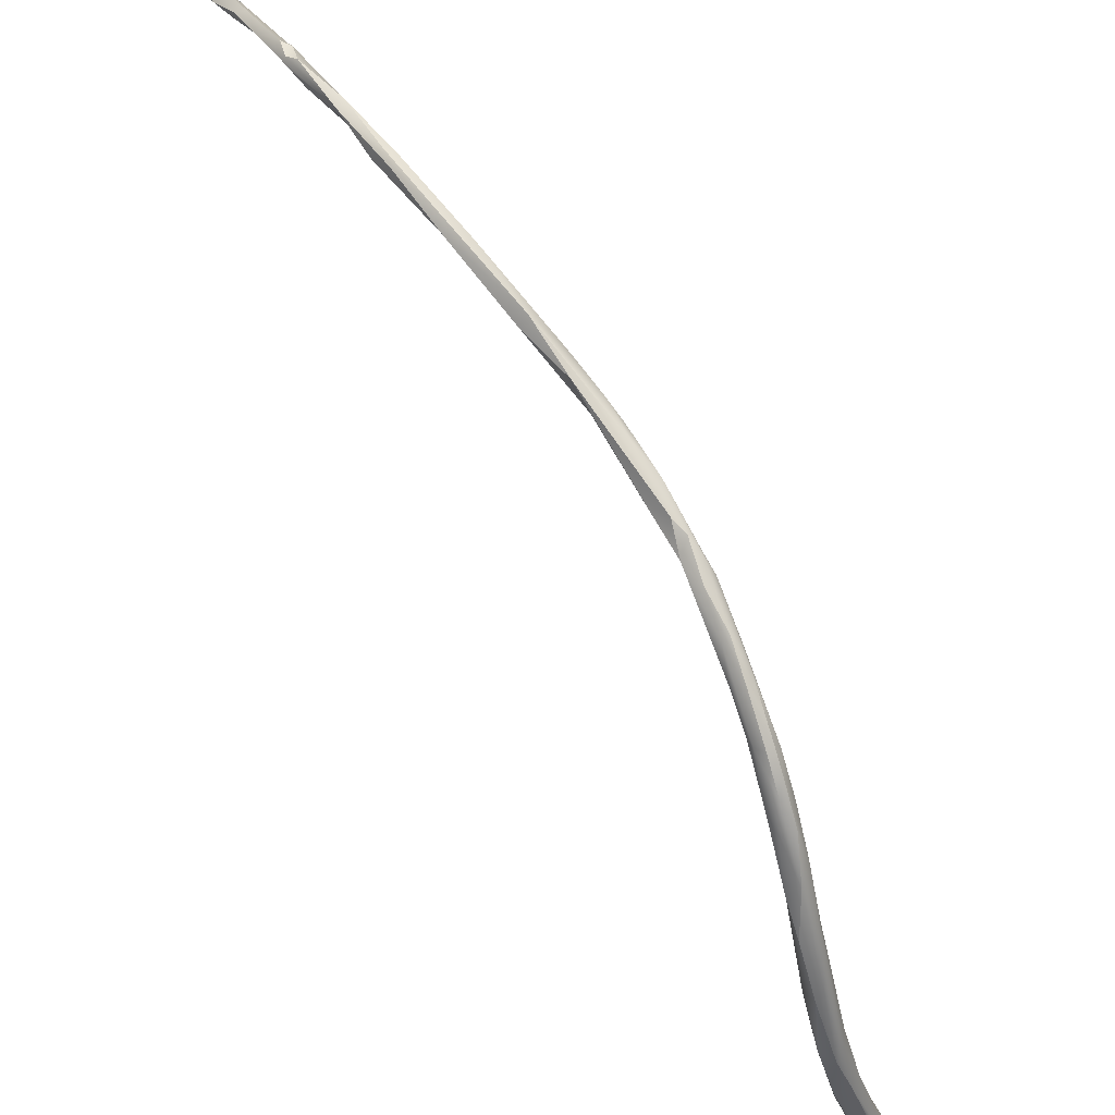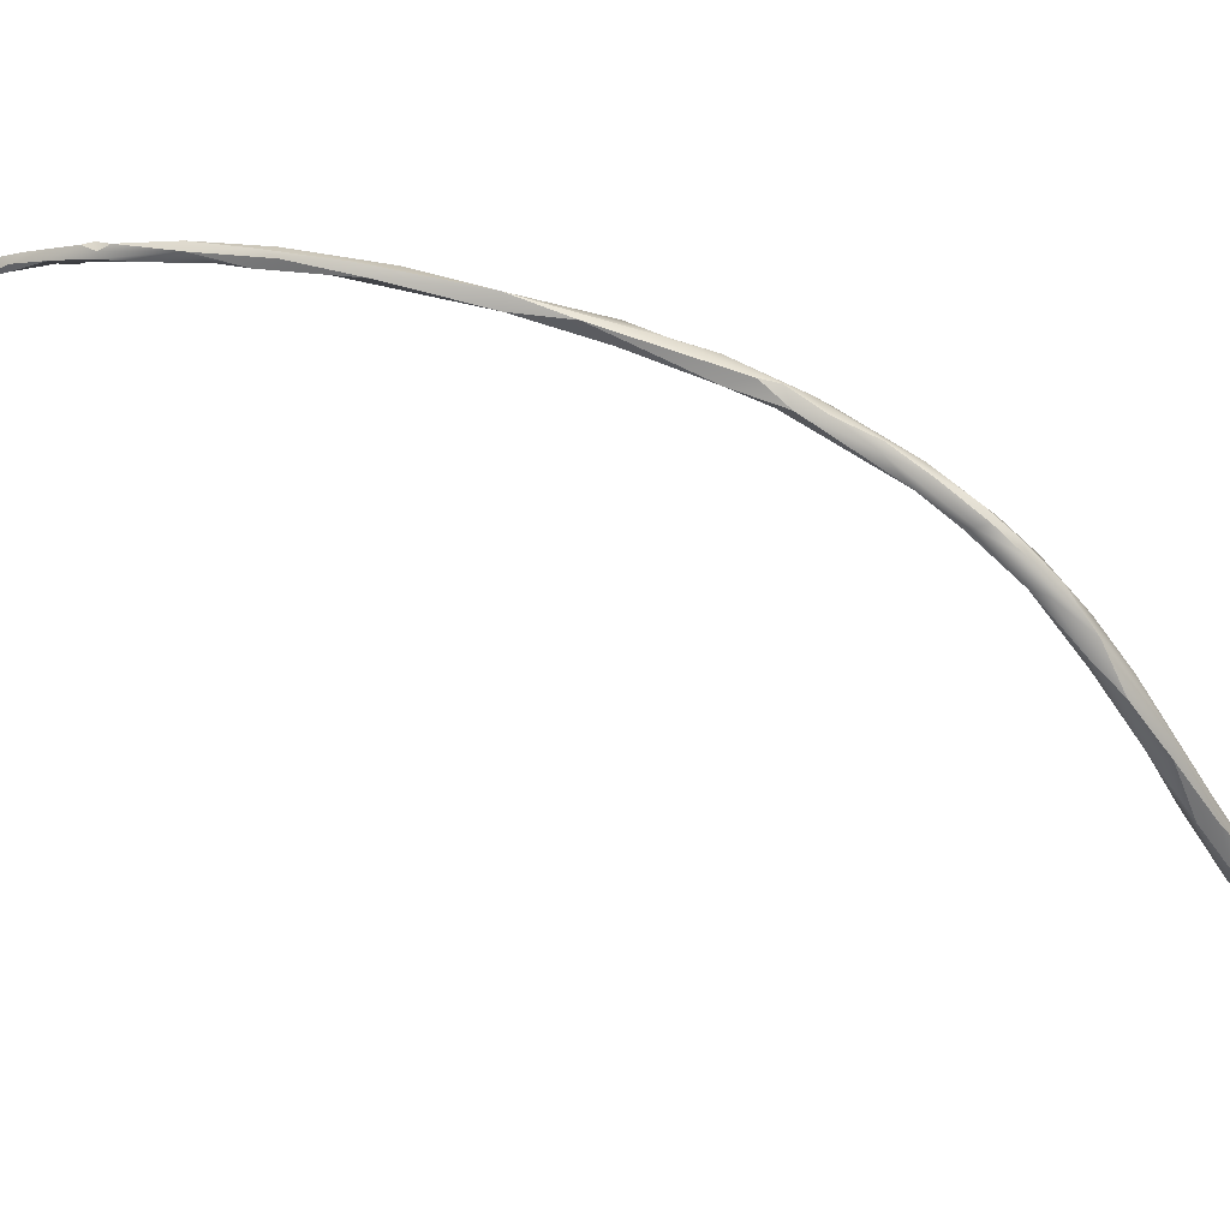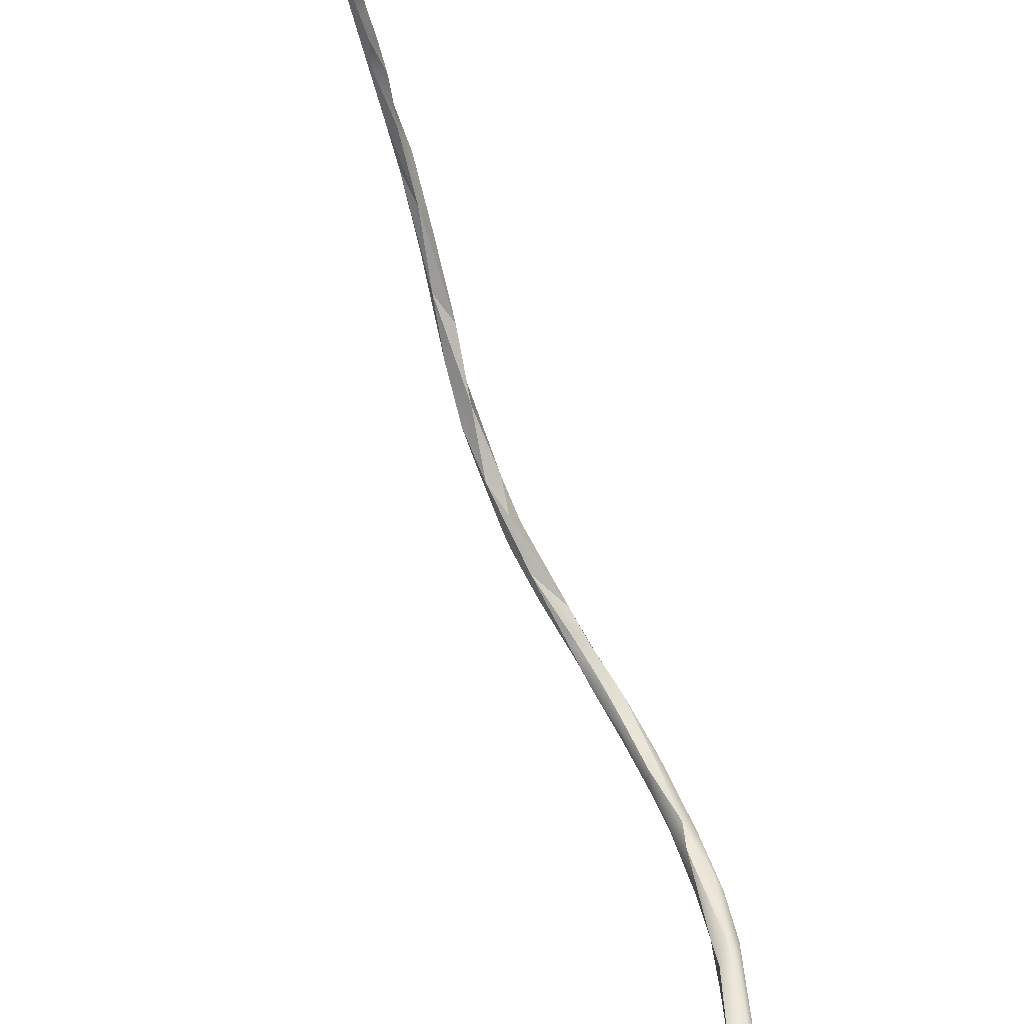
<metadata>
{"format":"obj","ext":"obj","renderer":"f3d","projection":"perspective","resolution":1024,"background":"white","views":[{"elev":75.1,"azim":162.5,"up":"+Y"},{"elev":59.8,"azim":125.2,"up":"+Y"},{"elev":-69.2,"azim":34.8,"up":"+Y"}]}
</metadata>
<code>
v -20.08 -80.43 1570
v -20.28 -79.98 1569
v -20.28 -80.43 1569
v -20.28 -80.52 1570
v -20.55 -80.03 1569
v -19.7 -81.03 1570
v -19.98 -81.06 1570
v -19.44 -81.63 1570
v -19.41 -81.63 1570
v -19.48 -81.8 1570
v -19.68 -81.43 1570
v -22.21 -76.23 1565
v -22.16 -76.41 1565
v -21.9 -76.83 1566
v -22.03 -77.23 1567
v -22.28 -76.76 1566
v -22.08 -76.83 1566
v -22.06 -77.15 1566
v -21.65 -77.23 1567
v -21.43 -77.94 1567
v -21.71 -77.83 1567
v -21.16 -78.23 1568
v -21.28 -78.23 1568
v -23.81 -74.63 1561
v -23.68 -74.97 1562
v -23.48 -74.73 1562
v -23.68 -74.78 1562
v -23.08 -75.23 1563
v -23.28 -75.43 1563
v -22.48 -75.83 1565
v -22.78 -75.43 1564
v -22.67 -75.59 1564
v -22.68 -75.83 1564
v -22.66 -76.13 1565
v -22.88 -75.32 1564
v -22.88 -75.43 1564
v -22.88 -75.79 1564
v -23.08 -75.15 1564
v -23.08 -75.41 1564
v -23.3 -75.4 1564
v -23.02 -75.72 1564
v -22.48 -76.05 1565
v -22.3 -76.75 1566
v -24.62 -74.23 1559
v -24.48 -74.62 1560
v -24.68 -74.13 1559
v -25.17 -74.29 1559
v -24.09 -74.33 1561
v -24.07 -74.36 1561
v -24.34 -74.43 1561
v -23.88 -74.84 1562
v -26.28 -74.91 1555
v -26.82 -74.63 1554
v -26.63 -74.62 1555
v -26.83 -74.83 1555
v -25.48 -74.43 1557
v -25.68 -74.19 1557
v -26.08 -74.39 1556
v -26.23 -74.62 1556
v -25.48 -74.57 1558
v -27.01 -75.03 1552
v -26.72 -75.02 1553
v -27.28 -75 1551
v -27.28 -74.87 1552
v -27.08 -74.8 1553
v -27.16 -74.83 1553
v -27.48 -76.19 1547
v -27.67 -76.05 1548
v -27.81 -76.46 1547
v -27.24 -76.03 1548
v -27.29 -75.85 1548
v -27.49 -75.78 1548
v -27.48 -76.03 1549
v -27.48 -76.24 1548
v -27.48 -76.62 1548
v -27.67 -75.73 1548
v -27.8 -76.02 1548
v -27.68 -76.03 1549
v -27.8 -76.43 1548
v -27.2 -75.63 1549
v -27.28 -75.23 1550
v -27.47 -75.16 1550
v -27.48 -75.4 1549
v -27.48 -75.63 1551
v -27.66 -75.4 1550
v -27.71 -75.63 1550
v -27.08 -75.39 1552
v -27.47 -75.05 1552
v -27.59 -75.23 1551
v -27.5 -75.23 1552
v -27.09 -75.23 1553
v -27.18 -77.65 1546
v -27.23 -78.05 1546
v -27.48 -77.34 1546
v -27.48 -78.18 1546
v -27.67 -78.15 1545
v -27.21 -76.63 1547
v -27.31 -76.65 1547
v -27.48 -77.18 1547
v -27.67 -76.64 1547
v -27.76 -77.25 1546
v -27.79 -77.22 1546
v -27.67 -77.25 1547
v -27.12 -79.55 1544
v -27.28 -79.43 1544
v -27.48 -79.22 1544
v -27.21 -78.23 1545
v -27.29 -79.4 1545
v -27.75 -78.36 1545
v -27.75 -79.1 1544
v -27.66 -79.08 1545
v -27.47 -80.99 1543
v -27.18 -80.66 1543
v -27.17 -80.83 1543
v -27.48 -80.03 1544
v -27.68 -80.73 1543
v -27.8 -80.77 1543
v -27.33 -82.03 1542
v -27.39 -82.6 1542
v -27.48 -82.32 1543
v -27.7 -81.83 1542
v -27.92 -81.88 1542
v -27.86 -81.99 1543
v -27.88 -82.83 1542
v -28.1 -82.86 1542
v -27.86 -84.38 1541
v -27.93 -84.62 1541
v -28.12 -83.02 1542
v -28.09 -83.24 1542
v -28.4 -83.92 1541
v -28.33 -84.51 1542
v -28.24 -85.51 1541
v -28.28 -84.63 1541
v -28.33 -85.5 1540
v -28.62 -84.63 1541
v -28.86 -85.23 1541
v -29.08 -85.81 1540
v -29.49 -87.01 1540
v -28.99 -87.19 1540
v -29.08 -86.81 1540
v -29.05 -86.92 1540
v -29.3 -87.74 1540
v -29.28 -86.24 1540
v -29.28 -86.83 1540
v -29.36 -87.71 1540
v -29.61 -87 1540
v -29.68 -87.65 1540
v -30.19 -87.93 1540
v -30.09 -88.63 1539
v -30.47 -88.83 1540
v -30.72 -88.86 1539
v -30.27 -89.01 1540
v -30.23 -89.47 1539
v -30.67 -90.03 1539
v -30.79 -90.35 1539
v -30.68 -90.31 1539
v -30.8 -90.09 1539
v -30.89 -90.57 1539
v -30.86 -90.48 1539
v -31.06 -90.19 1539
v -31.07 -90.42 1539
v -31.08 -90.57 1539
v -31.08 -90.61 1539
v -31.04 -90.35 1539
v -31.08 -90.65 1539
v -31.18 -89.87 1539
v -31.4 -90.01 1539
v -31.27 -90.23 1539
v -31.41 -90.23 1539
v -31.4 -90.17 1539
v -31.27 -90.42 1539
v -31.45 -90.42 1539
v -31.27 -90.61 1539
v -31.27 -90.55 1539
v -31.49 -90.23 1539
v -20.08 -80.43 1570
v -20.08 -80.43 1570
v -20.08 -80.43 1570
v -20.28 -79.98 1569
v -20.28 -79.98 1569
v -20.28 -79.98 1569
v -20.28 -79.98 1569
v -20.28 -79.98 1569
v -20.28 -80.43 1569
v -20.28 -80.43 1569
v -20.28 -80.43 1569
v -20.28 -80.52 1570
v -20.28 -80.52 1570
v -20.28 -80.52 1570
v -20.28 -80.52 1570
v -20.55 -80.03 1569
v -20.55 -80.03 1569
v -20.55 -80.03 1569
v -19.7 -81.03 1570
v -19.7 -81.03 1570
v -19.98 -81.06 1570
v -19.98 -81.06 1570
v -19.98 -81.06 1570
v -19.44 -81.63 1570
v -19.44 -81.63 1570
v -19.44 -81.63 1570
v -19.41 -81.63 1570
v -19.41 -81.63 1570
v -19.41 -81.63 1570
v -19.48 -81.8 1570
v -19.48 -81.8 1570
v -19.48 -81.8 1570
v -19.68 -81.43 1570
v -19.68 -81.43 1570
v -19.68 -81.43 1570
v -22.21 -76.23 1565
v -22.16 -76.41 1565
v -21.9 -76.83 1566
v -21.9 -76.83 1566
v -21.9 -76.83 1566
v -22.03 -77.23 1567
v -22.03 -77.23 1567
v -22.28 -76.76 1566
v -22.08 -76.83 1566
v -22.06 -77.15 1566
v -22.06 -77.15 1566
v -21.65 -77.23 1567
v -21.65 -77.23 1567
v -21.65 -77.23 1567
v -21.43 -77.94 1567
v -21.43 -77.94 1567
v -21.71 -77.83 1567
v -21.71 -77.83 1567
v -21.16 -78.23 1568
v -21.16 -78.23 1568
v -21.16 -78.23 1568
v -21.28 -78.23 1568
v -21.28 -78.23 1568
v -23.81 -74.63 1561
v -23.68 -74.97 1562
v -23.68 -74.97 1562
v -23.48 -74.73 1562
v -23.48 -74.73 1562
v -23.68 -74.78 1562
v -23.68 -74.78 1562
v -23.08 -75.23 1563
v -23.08 -75.23 1563
v -23.28 -75.43 1563
v -22.48 -75.83 1565
v -22.48 -75.83 1565
v -22.78 -75.43 1564
v -22.66 -76.13 1565
v -22.88 -75.32 1564
v -22.88 -75.43 1564
v -22.88 -75.43 1564
v -22.88 -75.79 1564
v -22.88 -75.79 1564
v -23.08 -75.15 1564
v -23.08 -75.15 1564
v -23.08 -75.15 1564
v -23.08 -75.41 1564
v -23.3 -75.4 1564
v -23.02 -75.72 1564
v -22.48 -76.05 1565
v -22.3 -76.75 1566
v -24.62 -74.23 1559
v -24.62 -74.23 1559
v -24.48 -74.62 1560
v -24.48 -74.62 1560
v -24.48 -74.62 1560
v -24.48 -74.62 1560
v -24.68 -74.13 1559
v -25.17 -74.29 1559
v -24.09 -74.33 1561
v -24.07 -74.36 1561
v -24.34 -74.43 1561
v -24.34 -74.43 1561
v -24.34 -74.43 1561
v -24.34 -74.43 1561
v -23.88 -74.84 1562
v -23.88 -74.84 1562
v -26.28 -74.91 1555
v -26.28 -74.91 1555
v -26.28 -74.91 1555
v -26.83 -74.83 1555
v -26.83 -74.83 1555
v -25.48 -74.43 1557
v -25.48 -74.43 1557
v -25.48 -74.43 1557
v -25.48 -74.43 1557
v -25.68 -74.19 1557
v -25.68 -74.19 1557
v -26.08 -74.39 1556
v -26.08 -74.39 1556
v -26.08 -74.39 1556
v -26.23 -74.62 1556
v -26.23 -74.62 1556
v -25.48 -74.57 1558
v -25.48 -74.57 1558
v -25.48 -74.57 1558
v -25.48 -74.57 1558
v -27.01 -75.03 1552
v -27.01 -75.03 1552
v -26.72 -75.02 1553
v -26.72 -75.02 1553
v -26.72 -75.02 1553
v -27.28 -75 1551
v -27.28 -74.87 1552
v -27.08 -74.8 1553
v -27.08 -74.8 1553
v -27.16 -74.83 1553
v -27.67 -76.05 1548
v -27.24 -76.03 1548
v -27.49 -75.78 1548
v -27.48 -76.03 1549
v -27.48 -76.24 1548
v -27.48 -76.62 1548
v -27.67 -75.73 1548
v -27.8 -76.02 1548
v -27.68 -76.03 1549
v -27.8 -76.43 1548
v -27.2 -75.63 1549
v -27.2 -75.63 1549
v -27.2 -75.63 1549
v -27.47 -75.16 1550
v -27.48 -75.4 1549
v -27.48 -75.63 1551
v -27.48 -75.63 1551
v -27.48 -75.63 1551
v -27.71 -75.63 1550
v -27.08 -75.39 1552
v -27.08 -75.39 1552
v -27.59 -75.23 1551
v -27.5 -75.23 1552
v -27.09 -75.23 1553
v -27.09 -75.23 1553
v -27.09 -75.23 1553
v -27.18 -77.65 1546
v -27.23 -78.05 1546
v -27.48 -77.34 1546
v -27.48 -78.18 1546
v -27.21 -76.63 1547
v -27.21 -76.63 1547
v -27.48 -77.18 1547
v -27.67 -76.64 1547
v -27.79 -77.22 1546
v -27.28 -79.43 1544
v -27.28 -79.43 1544
v -27.21 -78.23 1545
v -27.21 -78.23 1545
v -27.29 -79.4 1545
v -27.29 -79.4 1545
v -27.29 -79.4 1545
v -27.75 -78.36 1545
v -27.75 -79.1 1544
v -27.47 -80.99 1543
v -27.17 -80.83 1543
v -27.17 -80.83 1543
v -27.48 -80.03 1544
v -27.48 -80.03 1544
v -27.8 -80.77 1543
v -27.8 -80.77 1543
v -27.33 -82.03 1542
v -27.7 -81.83 1542
v -27.92 -81.88 1542
v -27.86 -81.99 1543
v -27.86 -81.99 1543
v -27.88 -82.83 1542
v -28.1 -82.86 1542
v -27.86 -84.38 1541
v -28.4 -83.92 1541
v -28.33 -84.51 1542
v -28.33 -85.5 1540
v -28.62 -84.63 1541
v -28.86 -85.23 1541
v -29.08 -85.81 1540
v -29.08 -86.81 1540
v -29.28 -86.83 1540
v -30.09 -88.63 1539
v -30.09 -88.63 1539
v -30.47 -88.83 1540
v -31.06 -90.19 1539
v -31.06 -90.19 1539
v -31.07 -90.42 1539
v -31.07 -90.42 1539
v -31.08 -90.57 1539
v -31.08 -90.61 1539
v -31.04 -90.35 1539
v -31.08 -90.65 1539
v -31.08 -90.65 1539
v -31.08 -90.65 1539
v -31.4 -90.01 1539
v -31.27 -90.23 1539
v -31.27 -90.23 1539
v -31.41 -90.23 1539
v -31.4 -90.17 1539
v -31.27 -90.42 1539
v -31.45 -90.42 1539
v -31.45 -90.42 1539
v -31.27 -90.61 1539
v -31.27 -90.55 1539
v -31.27 -90.55 1539
v -31.49 -90.23 1539
v -31.49 -90.23 1539
v -31.49 -90.23 1539
g grp1
f 3 22 2
f 229 184 5
f 179 6 1
f 1 6 11
f 176 4 185
f 187 177 208
f 209 7 188
f 180 189 196
f 186 181 178
f 190 5 184
f 191 189 180
f 182 197 194
f 11 6 8
f 199 195 9
f 200 202 10
f 210 201 205
f 203 194 197
f 204 198 206
f 207 7 209
f 30 12 13
f 34 244 212
f 17 211 42
f 20 14 19
f 213 17 222
f 18 225 21
f 220 214 226
f 12 215 13
f 17 213 211
f 212 214 220
f 15 223 219
f 23 223 15
f 221 227 216
f 212 43 34
f 219 259 16
f 43 212 220
f 219 16 15
f 216 218 221
f 232 230 224
f 19 231 20
f 20 231 192
f 193 21 225
f 233 228 191
f 233 217 228
f 232 183 230
f 180 233 191
f 26 49 27
f 24 48 237
f 26 269 49
f 50 239 270
f 271 51 240
f 234 238 25
f 234 25 45
f 263 235 275
f 238 38 35
f 28 238 31
f 31 238 35
f 241 246 37
f 27 253 26
f 236 242 29
f 29 242 251
f 238 28 25
f 254 240 40
f 40 240 51
f 243 275 235
f 275 243 257
f 243 252 257
f 42 211 245
f 31 32 245
f 32 42 245
f 33 246 244
f 33 244 34
f 35 36 31
f 36 32 31
f 32 36 42
f 246 33 37
f 37 33 34
f 255 39 248
f 249 248 39
f 250 41 259
f 250 256 41
f 247 258 252
f 256 254 40
f 256 40 41
f 258 257 252
f 260 258 247
f 258 260 218
f 259 41 16
f 260 221 218
f 44 45 56
f 57 46 261
f 57 261 282
f 47 267 286
f 52 283 60
f 293 284 264
f 46 269 261
f 234 45 44
f 47 50 267
f 268 294 272
f 265 273 295
f 24 262 48
f 276 274 266
f 269 46 49
f 50 270 267
f 65 53 58
f 304 288 62
f 62 61 304
f 58 53 287
f 289 277 299
f 300 278 91
f 54 286 53
f 59 286 54
f 54 55 59
f 291 280 279
f 279 280 330
f 55 54 53
f 290 57 282
f 289 285 277
f 294 268 292
f 59 47 286
f 296 291 279
f 297 301 87
f 326 300 91
f 298 63 64
f 298 64 305
f 302 88 303
f 88 66 303
f 53 65 66
f 53 66 55
f 303 66 65
f 98 67 71
f 98 71 97
f 67 72 71
f 67 98 94
f 309 67 68
f 67 94 100
f 100 68 67
f 69 307 340
f 71 80 70
f 71 70 97
f 75 337 308
f 71 72 83
f 81 71 83
f 80 71 81
f 73 308 84
f 74 308 73
f 75 308 74
f 309 76 321
f 321 76 85
f 68 76 309
f 310 322 78
f 311 310 78
f 311 78 312
f 79 312 78
f 85 313 77
f 77 313 307
f 307 69 77
f 314 69 316
f 314 316 315
f 81 63 298
f 298 80 81
f 323 317 327
f 81 82 63
f 81 83 82
f 308 318 84
f 321 85 320
f 86 315 324
f 85 77 325
f 315 86 314
f 327 331 323
f 319 297 87
f 302 320 88
f 90 66 88
f 88 320 85
f 88 85 89
f 88 89 90
f 85 325 89
f 328 86 324
f 329 328 324
f 306 329 332
f 281 306 332
f 332 329 324
f 94 98 92
f 98 97 92
f 333 338 93
f 94 92 107
f 333 93 104
f 335 344 106
f 335 96 101
f 335 106 96
f 101 96 109
f 101 109 102
f 341 349 103
f 95 103 349
f 337 75 99
f 334 337 99
f 334 99 336
f 312 79 103
f 312 103 339
f 339 103 95
f 340 335 101
f 340 101 69
f 101 102 69
f 103 79 341
f 102 316 69
f 108 113 104
f 96 116 110
f 116 117 110
f 111 350 356
f 104 345 333
f 105 345 104
f 93 108 104
f 106 344 342
f 346 334 336
f 111 95 349
f 106 116 96
f 96 110 109
f 349 350 111
f 111 347 95
f 118 114 119
f 112 352 358
f 353 105 104
f 104 113 114
f 114 113 119
f 342 351 106
f 112 343 352
f 115 113 348
f 120 113 115
f 111 354 347
f 351 116 106
f 357 354 111
f 116 122 117
f 357 360 123
f 123 354 357
f 112 358 121
f 113 120 119
f 116 351 359
f 359 122 116
f 361 124 120
f 360 128 123
f 362 128 363
f 359 129 122
f 122 129 125
f 128 360 364
f 355 361 120
f 135 129 133
f 138 135 133
f 369 136 130
f 118 119 126
f 119 127 126
f 119 120 127
f 133 129 359
f 121 358 133
f 133 358 365
f 131 120 124
f 127 120 131
f 129 130 125
f 364 366 128
f 129 369 130
f 128 366 367
f 128 367 363
f 365 134 133
f 132 368 126
f 126 127 132
f 140 133 134
f 372 368 142
f 132 142 368
f 141 127 131
f 131 144 141
f 367 366 373
f 366 370 373
f 138 133 140
f 137 135 138
f 143 373 370
f 143 136 369
f 143 369 371
f 138 148 137
f 371 148 143
f 149 138 140
f 142 374 372
f 141 139 127
f 127 139 132
f 142 132 139
f 139 141 145
f 142 139 153
f 139 145 153
f 148 146 143
f 373 143 146
f 144 147 141
f 145 141 147
f 373 146 147
f 166 138 149
f 166 148 138
f 152 153 145
f 147 152 145
f 151 148 166
f 146 148 151
f 150 147 146
f 146 151 376
f 151 170 376
f 164 152 150
f 166 167 151
f 151 387 170
f 150 391 164
f 150 152 147
f 154 153 152
f 156 142 153
f 374 142 157
f 383 154 152
f 157 142 155
f 156 155 142
f 153 154 159
f 155 156 158
f 156 153 159
f 158 156 159
f 166 149 160
f 377 375 157
f 377 157 161
f 161 157 155
f 383 159 154
f 162 161 155
f 165 162 158
f 162 155 158
f 158 159 163
f 383 163 159
f 158 163 384
f 168 166 160
f 388 378 171
f 171 378 379
f 392 380 381
f 173 392 381
f 173 381 385
f 382 174 395
f 396 163 383
f 395 386 382
f 168 169 166
f 167 166 169
f 175 170 387
f 392 390 389
f 390 392 172
f 393 391 398
f 391 393 397
f 164 391 397
f 172 392 173
f 174 394 395
f 167 169 399
f 400 390 172

</code>
